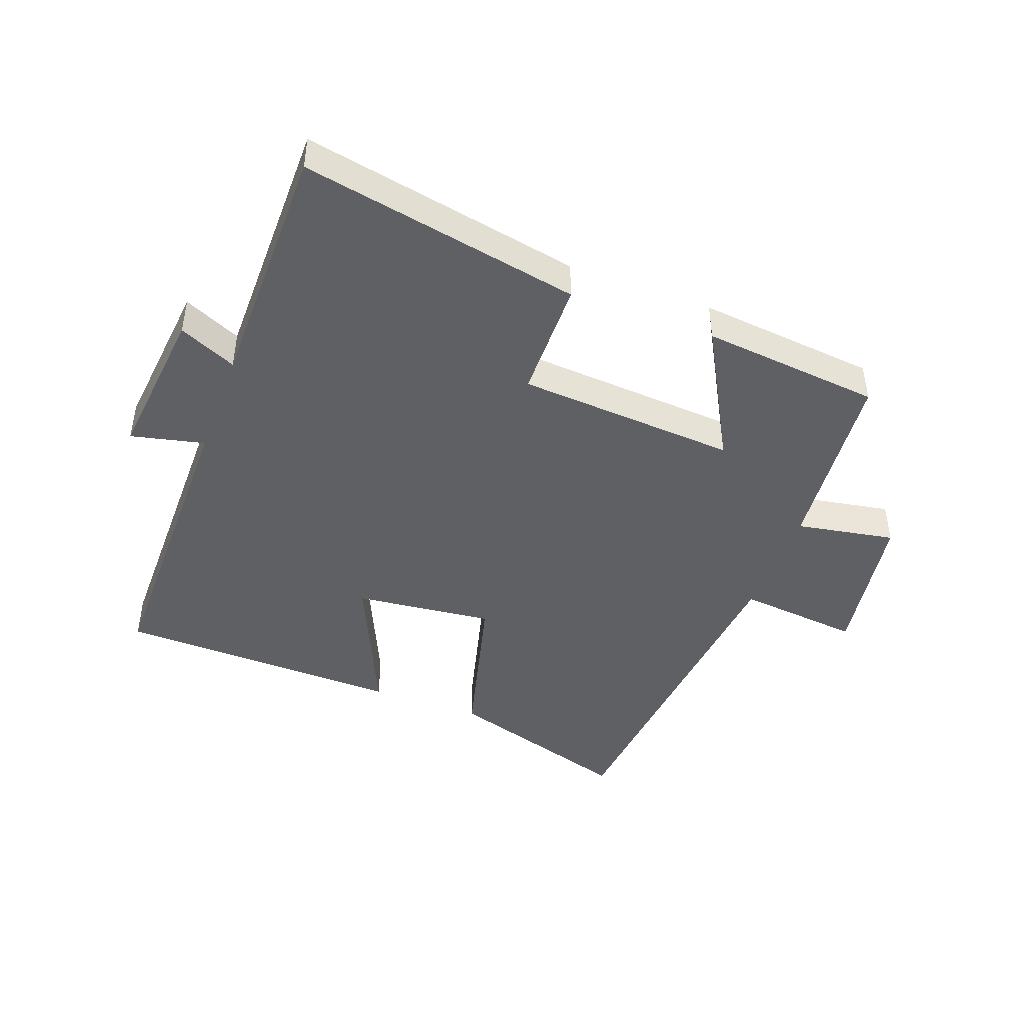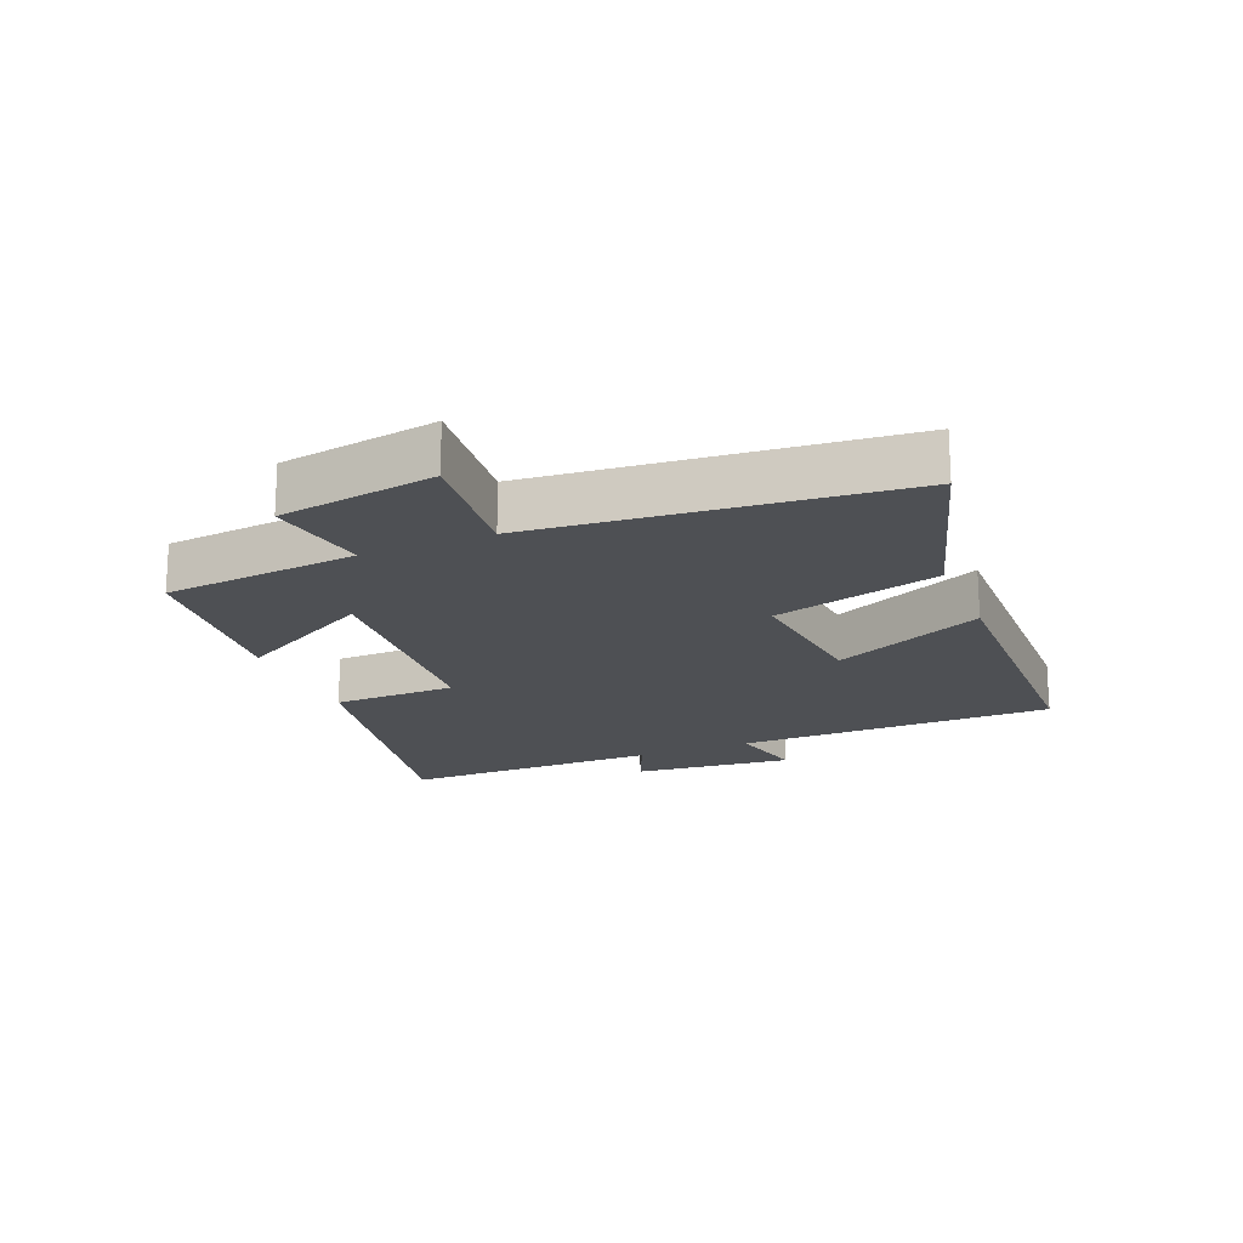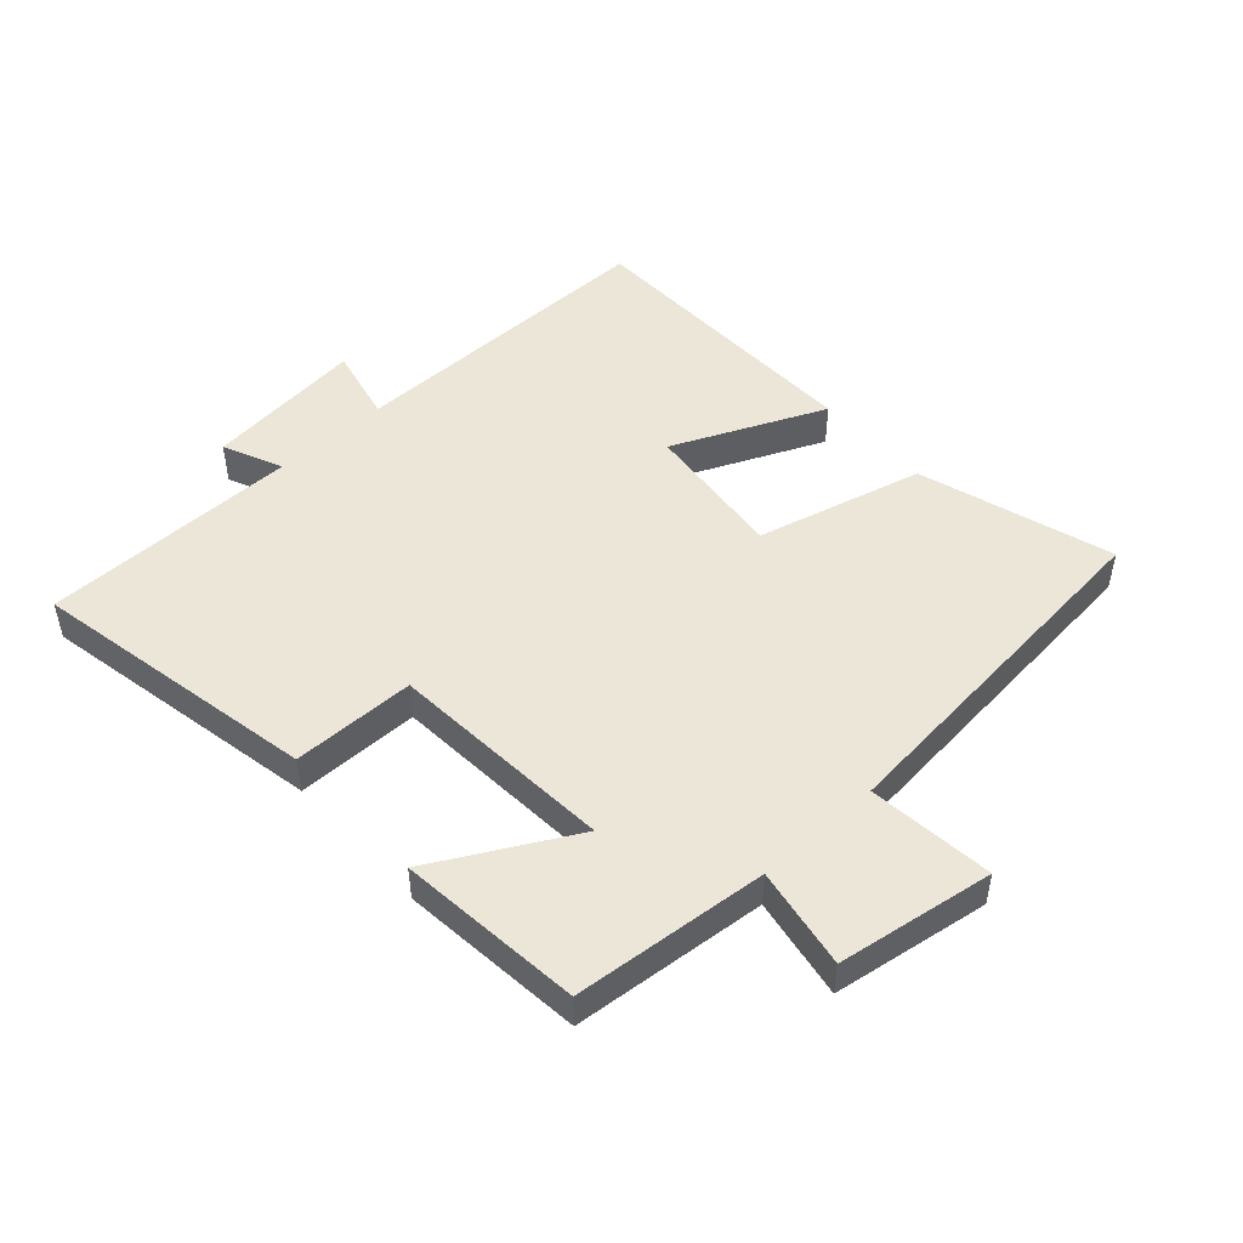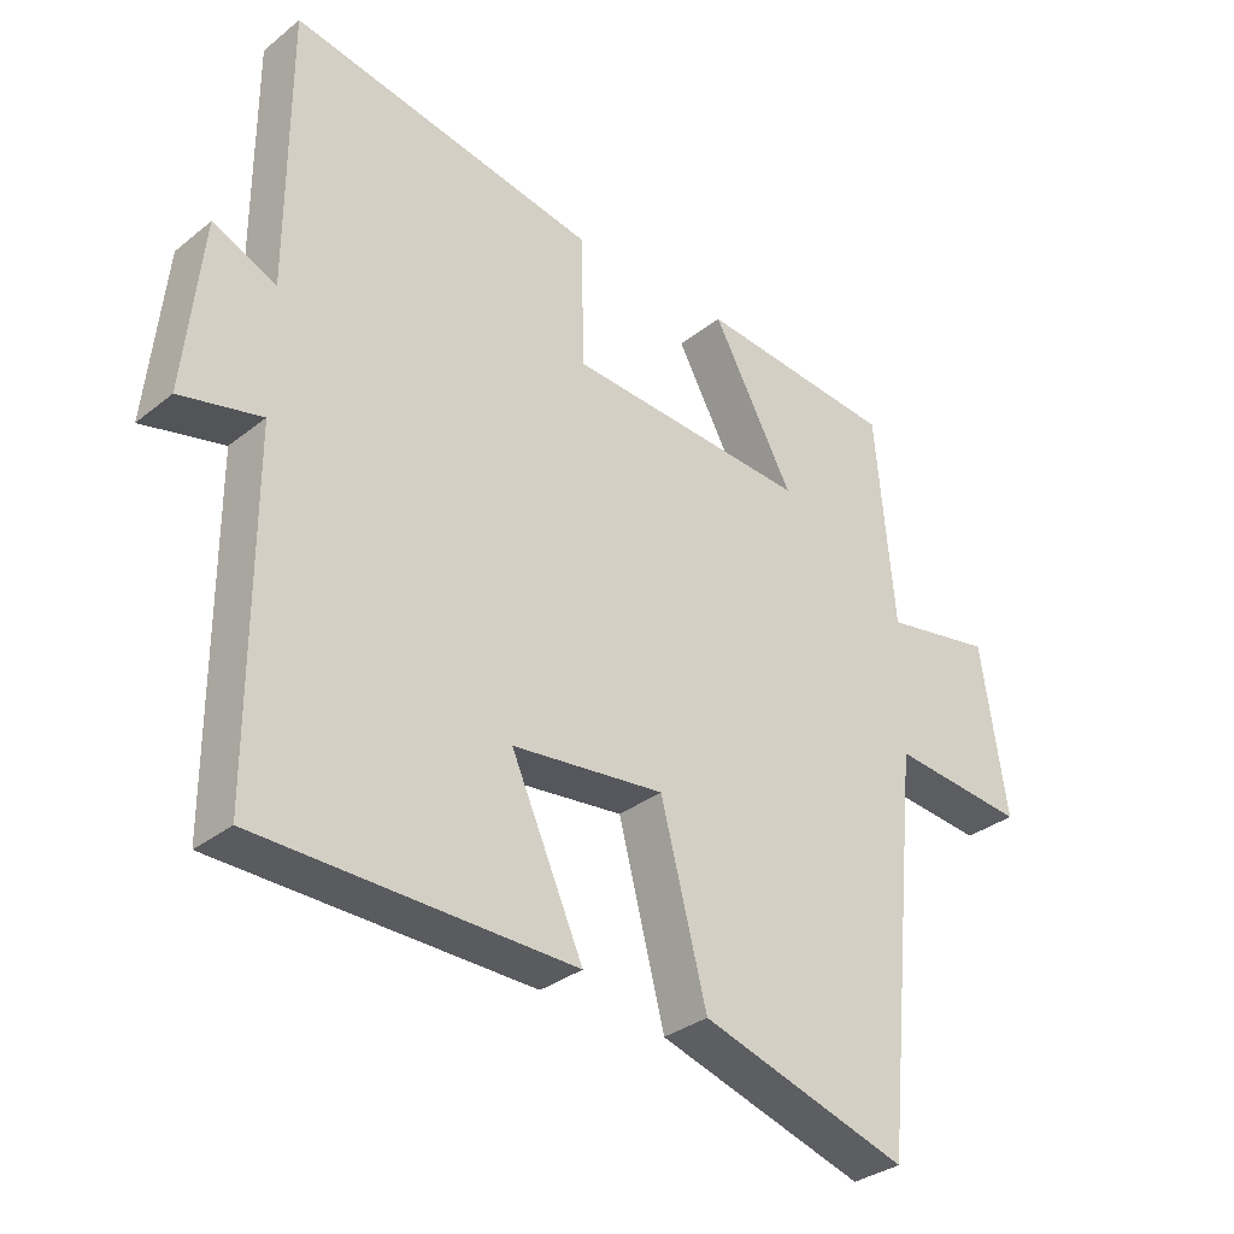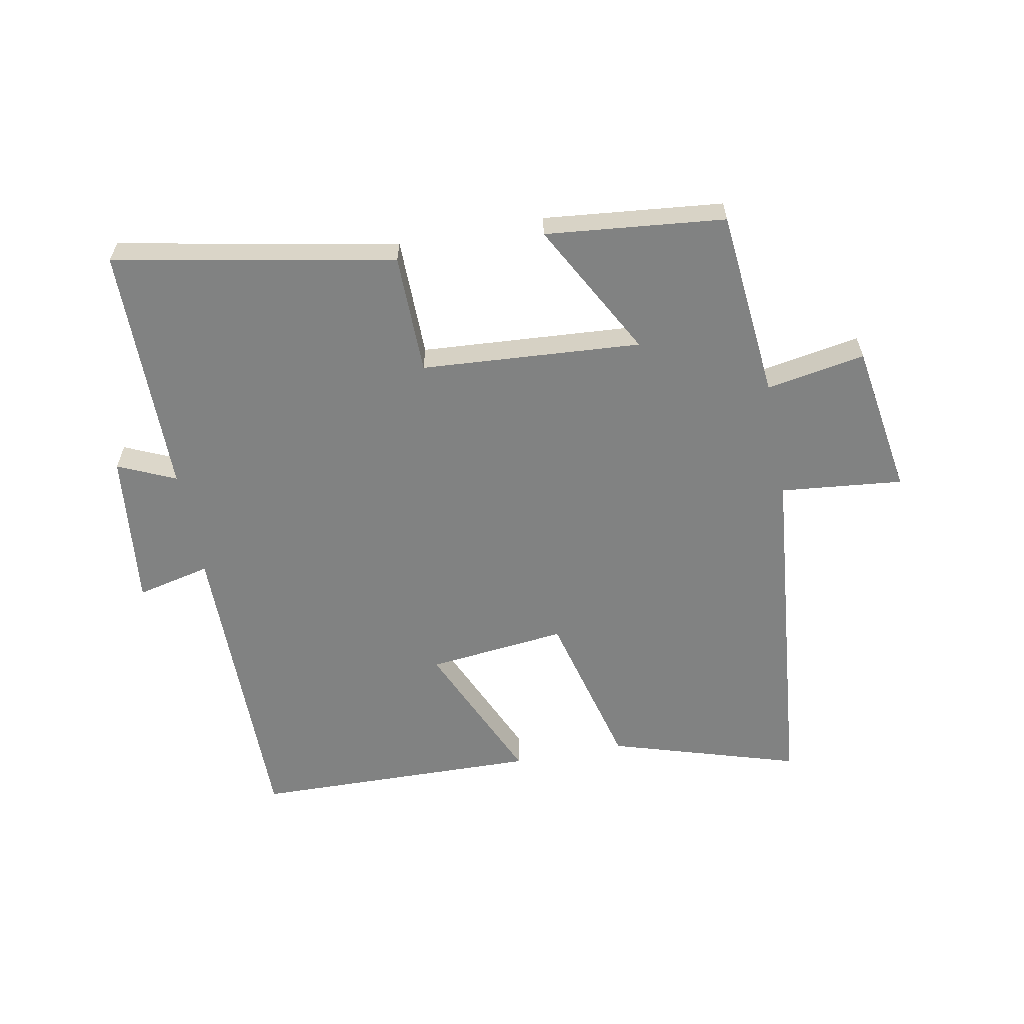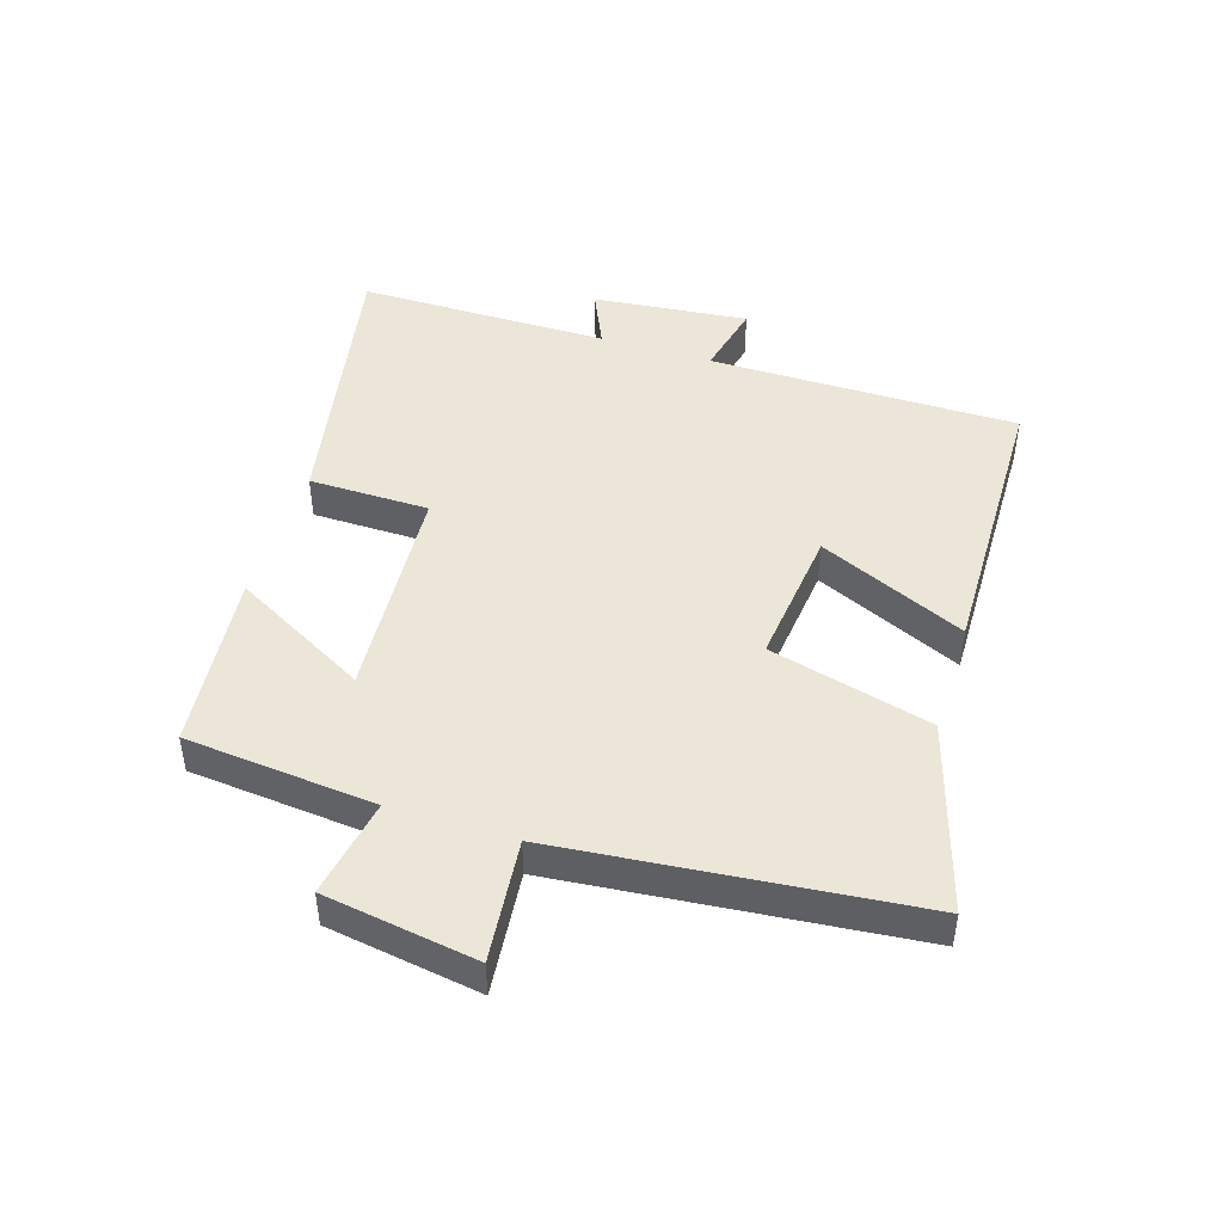
<metadata>
{"format":"obj","ext":"obj","renderer":"f3d","projection":"perspective","resolution":1024,"background":"white","views":[{"elev":-45.1,"azim":-20.3,"up":"+Y"},{"elev":-19.0,"azim":112.6,"up":"+Y"},{"elev":49.3,"azim":47.7,"up":"+Y"},{"elev":-32.3,"azim":-42.2,"up":"+Z"},{"elev":-60.6,"azim":10.7,"up":"+Y"},{"elev":46.1,"azim":107.6,"up":"+Y"}]}
</metadata>
<code>
v 0.472 0.07 0.471
v 0.5 0.07 0.168
v 0.658 0.07 0.196
v 0.696 0.07 -0.048
v 0.5 0.07 -0.028
v 0.444 0.07 -0.592
v 0.142 0.07 -0.5
v 0.075 0.07 -0.241
v -0.147 0.07 -0.265
v -0.042 0.07 -0.5
v -0.5 0.07 -0.49
v -0.5 0.07 0.004
v -0.618 0.07 -0.023
v -0.592 0.07 0.225
v -0.5 0.07 0.184
v -0.499 0.07 0.585
v -0.051 0.07 0.5
v -0.049 0.07 0.308
v 0.303 0.07 0.284
v 0.185 0.07 0.5
v 0.472 0 0.471
v 0.5 0 0.168
v 0.658 0 0.196
v 0.696 0 -0.048
v 0.5 0 -0.028
v 0.444 0 -0.592
v 0.142 0 -0.5
v 0.075 0 -0.241
v -0.147 0 -0.265
v -0.042 0 -0.5
v -0.5 0 -0.49
v -0.5 0 0.004
v -0.618 0 -0.023
v -0.592 0 0.225
v -0.5 0 0.184
v -0.499 0 0.585
v -0.051 0 0.5
v -0.049 0 0.308
v 0.303 0 0.284
v 0.185 0 0.5
f 19 20 1 2
f 18 19 2
f 15 16 17 18
f 15 18 2
f 12 13 14 15
f 11 12 15
f 10 11 15
f 9 10 15
f 8 9 15 2
f 7 8 2
f 6 7 2
f 5 6 2
f 2 3 4 5
f 22 21 40 39
f 22 39 38
f 38 37 36 35
f 22 38 35
f 35 34 33 32
f 35 32 31
f 35 31 30
f 35 30 29
f 22 35 29 28
f 22 28 27
f 22 27 26
f 22 26 25
f 25 24 23 22
f 1 21 22 2
f 2 22 23 3
f 3 23 24 4
f 4 24 25 5
f 5 25 26 6
f 6 26 27 7
f 7 27 28 8
f 8 28 29 9
f 9 29 30 10
f 10 30 31 11
f 11 31 32 12
f 12 32 33 13
f 13 33 34 14
f 14 34 35 15
f 15 35 36 16
f 16 36 37 17
f 17 37 38 18
f 18 38 39 19
f 19 39 40 20
f 20 40 21 1

</code>
